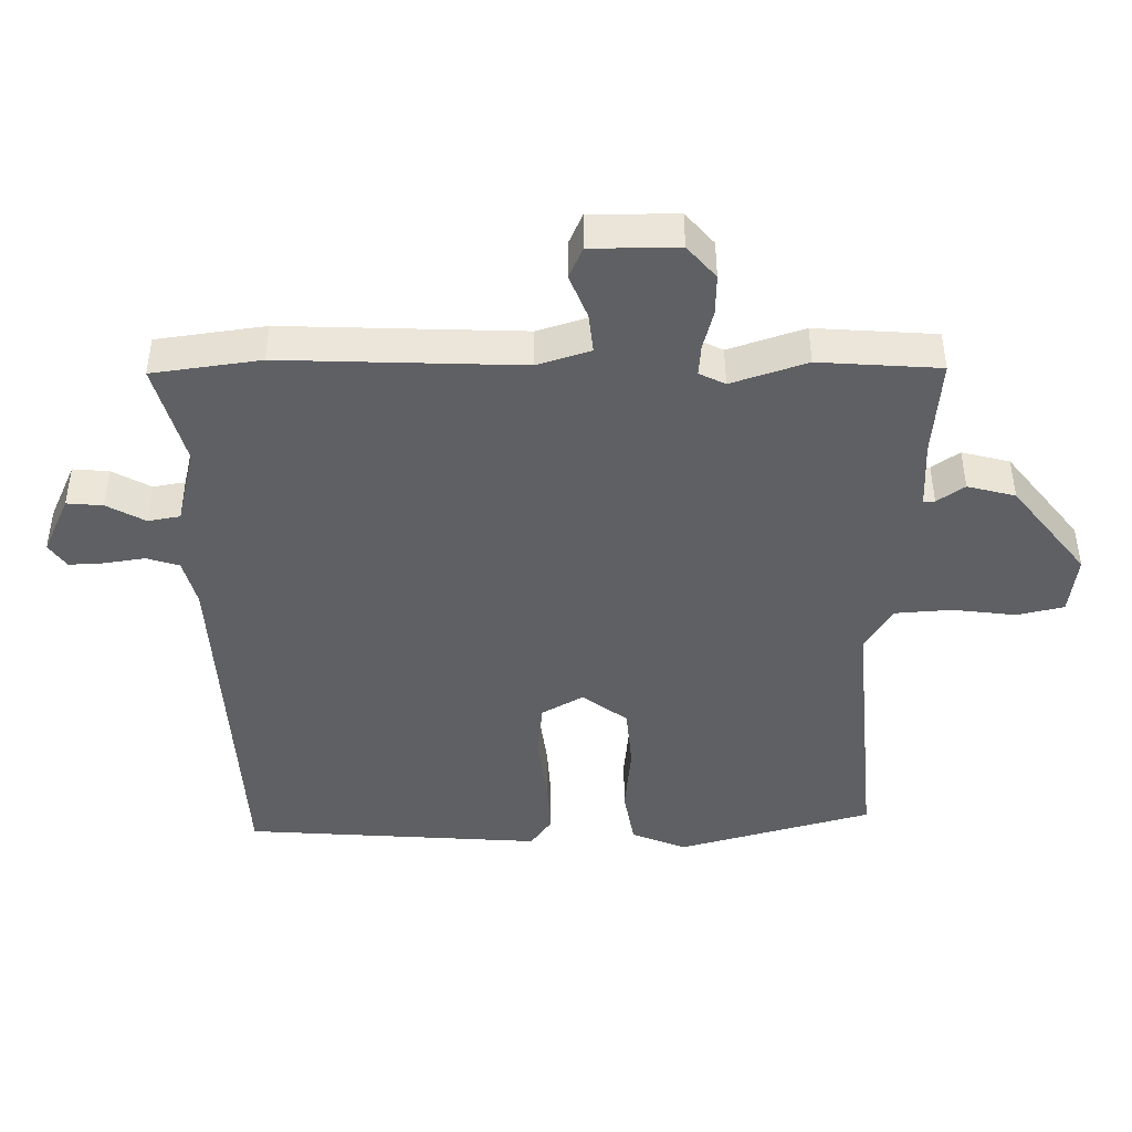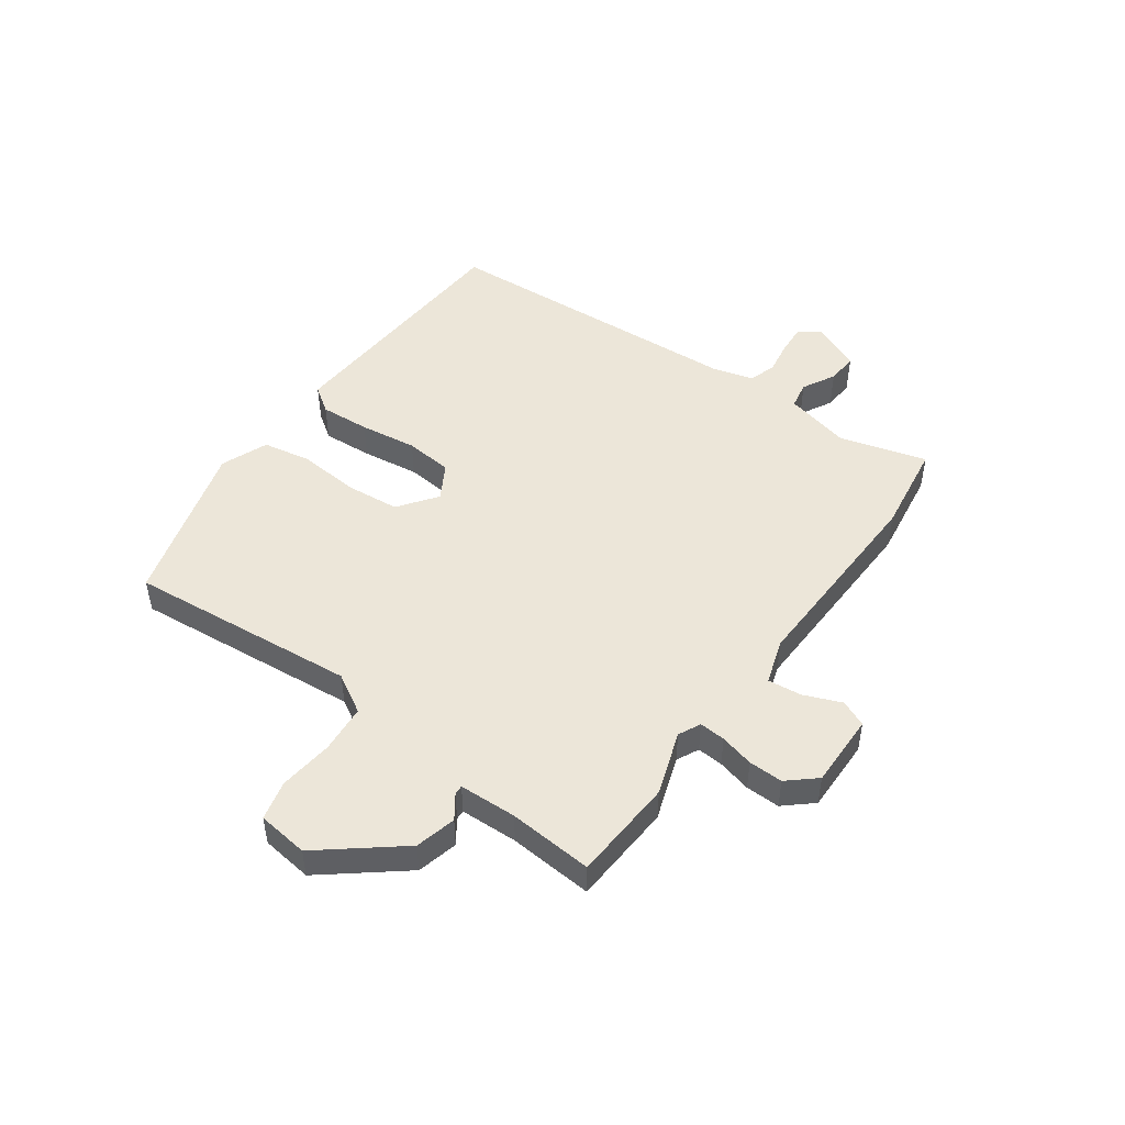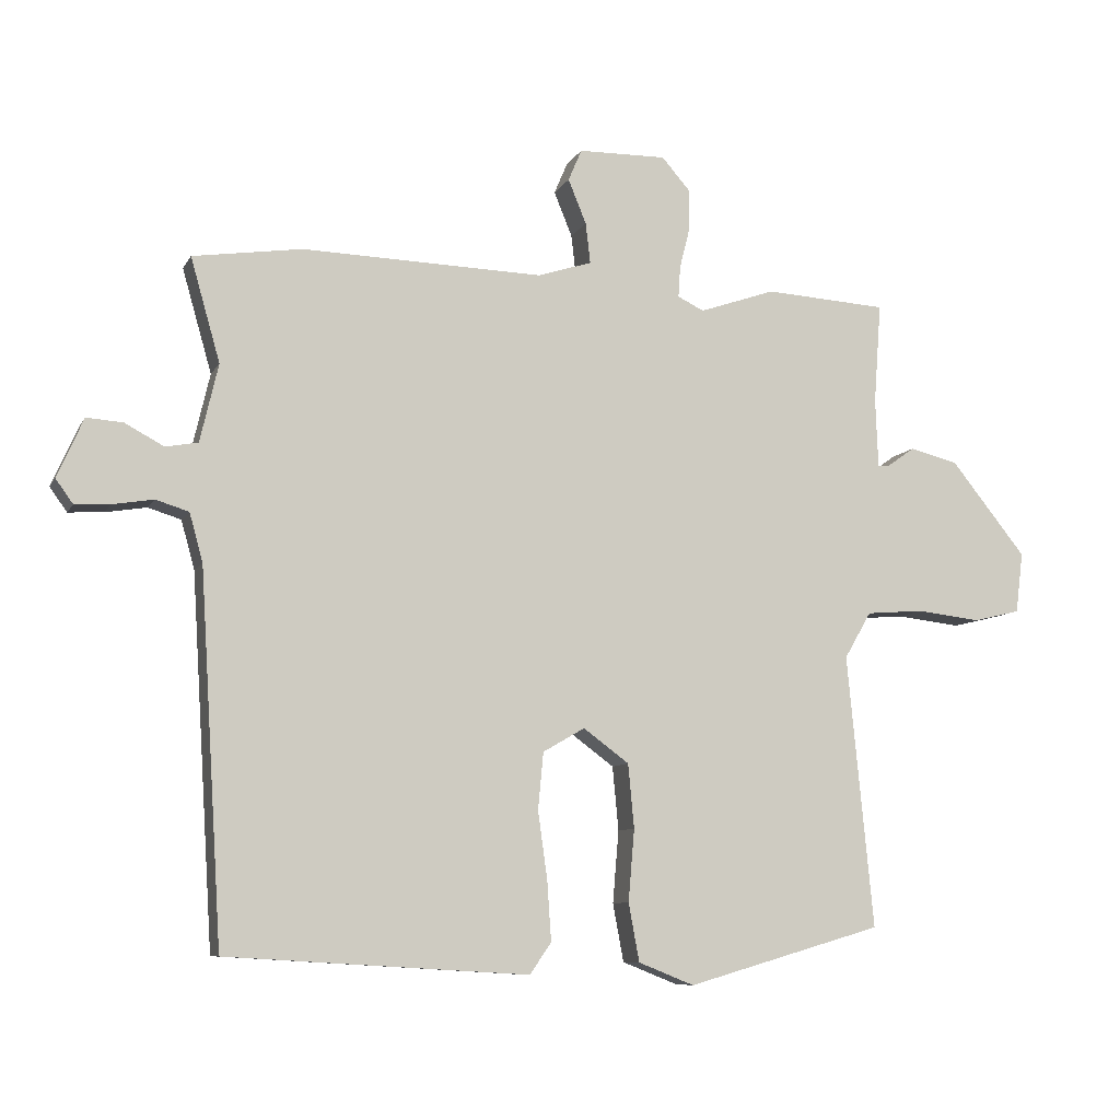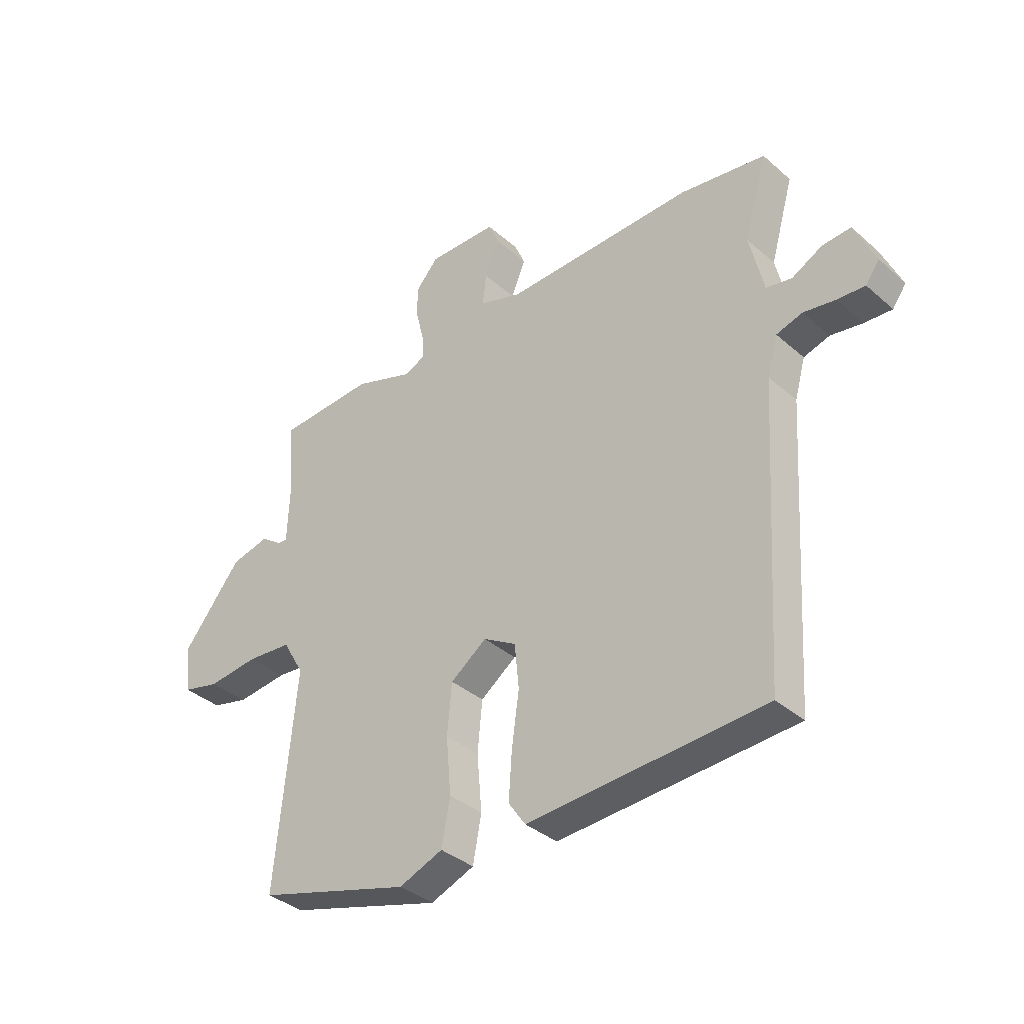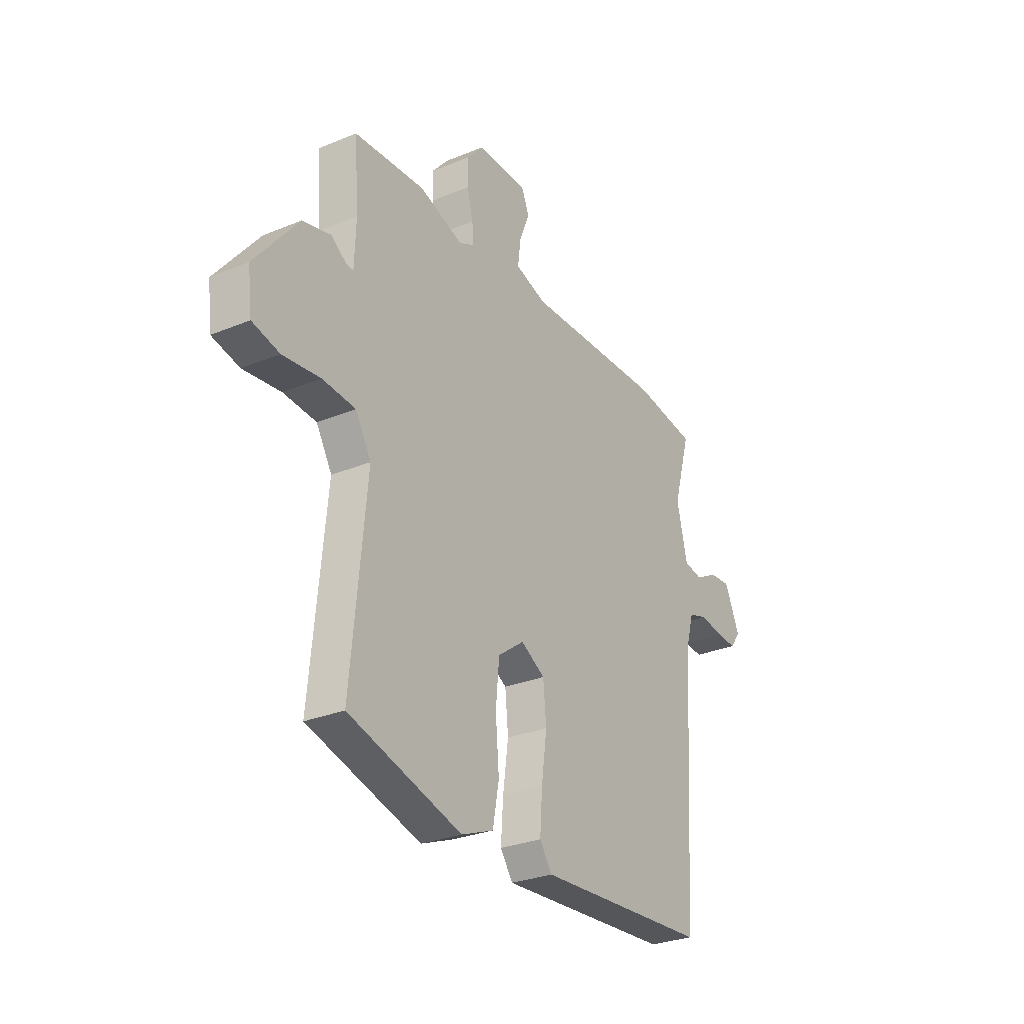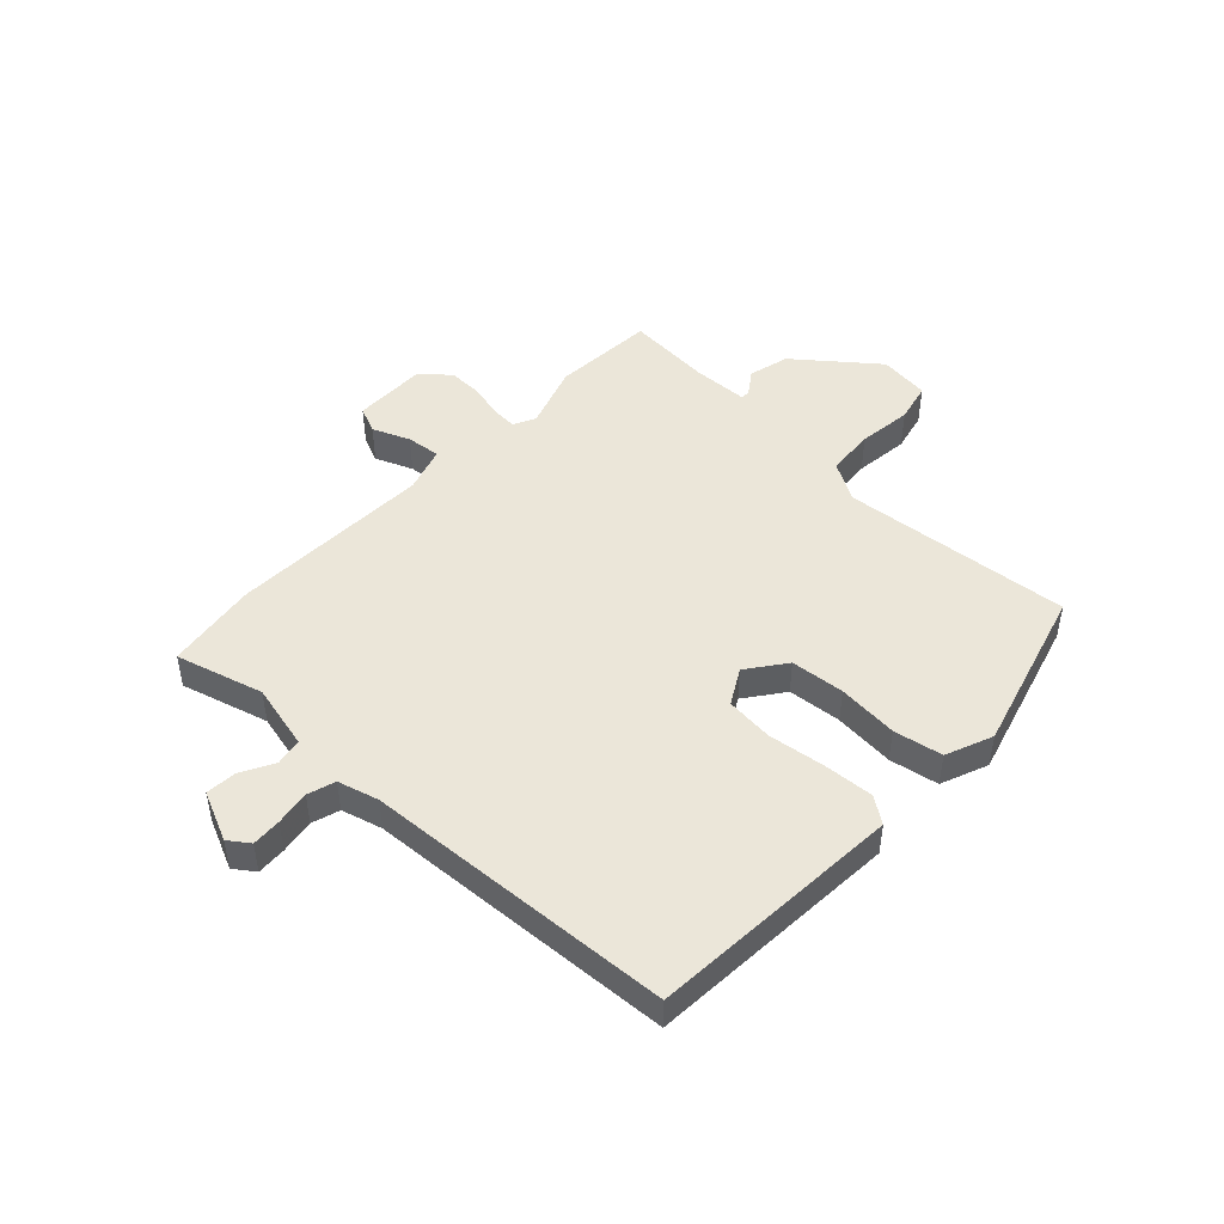
<metadata>
{"format":"obj","ext":"obj","renderer":"f3d","projection":"perspective","resolution":1024,"background":"white","views":[{"elev":45.8,"azim":179.9,"up":"+Z"},{"elev":48.8,"azim":-54.2,"up":"+Y"},{"elev":-8.5,"azim":162.2,"up":"+Z"},{"elev":-36.3,"azim":41.5,"up":"+Z"},{"elev":-28.6,"azim":-58.2,"up":"+Z"},{"elev":47.3,"azim":133.6,"up":"+Y"}]}
</metadata>
<code>
v -0.517 0.07 0.499
v -0.335 0.07 0.51
v -0.222 0.07 0.471
v -0.183 0.07 0.49
v -0.186 0.07 0.536
v -0.201 0.07 0.596
v -0.202 0.07 0.657
v -0.159 0.07 0.706
v -0.028 0.07 0.704
v -0.008 0.07 0.657
v -0.035 0.07 0.591
v -0.042 0.07 0.531
v 0.038 0.07 0.505
v 0.397 0.07 0.515
v 0.559 0.07 0.491
v 0.515 0.07 0.337
v 0.542 0.07 0.221
v 0.59 0.07 0.212
v 0.648 0.07 0.243
v 0.702 0.07 0.247
v 0.741 0.07 0.159
v 0.715 0.07 0.123
v 0.663 0.07 0.126
v 0.602 0.07 0.136
v 0.553 0.07 0.121
v 0.533 0.07 0.049
v 0.499 0.07 -0.497
v 0.051 0.07 -0.524
v 0.019 0.07 -0.478
v 0.025 0.07 -0.39
v 0.039 0.07 -0.289
v 0.031 0.07 -0.205
v -0.031 0.07 -0.169
v -0.099 0.07 -0.219
v -0.108 0.07 -0.314
v -0.099 0.07 -0.421
v -0.115 0.07 -0.507
v -0.198 0.07 -0.54
v -0.489 0.07 -0.456
v -0.45 0.07 -0.051
v -0.49 0.07 0.018
v -0.575 0.07 0.025
v -0.671 0.07 0.014
v -0.741 0.07 0.031
v -0.752 0.07 0.121
v -0.64 0.07 0.26
v -0.568 0.07 0.278
v -0.527 0.07 0.249
v -0.51 0.07 0.248
v -0.506 0.07 0.35
v -0.517 0 0.499
v -0.335 0 0.51
v -0.222 0 0.471
v -0.183 0 0.49
v -0.186 0 0.536
v -0.201 0 0.596
v -0.202 0 0.657
v -0.159 0 0.706
v -0.028 0 0.704
v -0.008 0 0.657
v -0.035 0 0.591
v -0.042 0 0.531
v 0.038 0 0.505
v 0.397 0 0.515
v 0.559 0 0.491
v 0.515 0 0.337
v 0.542 0 0.221
v 0.59 0 0.212
v 0.648 0 0.243
v 0.702 0 0.247
v 0.741 0 0.159
v 0.715 0 0.123
v 0.663 0 0.126
v 0.602 0 0.136
v 0.553 0 0.121
v 0.533 0 0.049
v 0.499 0 -0.497
v 0.051 0 -0.524
v 0.019 0 -0.478
v 0.025 0 -0.39
v 0.039 0 -0.289
v 0.031 0 -0.205
v -0.031 0 -0.169
v -0.099 0 -0.219
v -0.108 0 -0.314
v -0.099 0 -0.421
v -0.115 0 -0.507
v -0.198 0 -0.54
v -0.489 0 -0.456
v -0.45 0 -0.051
v -0.49 0 0.018
v -0.575 0 0.025
v -0.671 0 0.014
v -0.741 0 0.031
v -0.752 0 0.121
v -0.64 0 0.26
v -0.568 0 0.278
v -0.527 0 0.249
v -0.51 0 0.248
v -0.506 0 0.35
f 45 46 47 48
f 45 48 49
f 42 43 44 45
f 41 42 45 49
f 40 41 49 50
f 38 39 40
f 35 36 37 38
f 34 35 38 40
f 33 34 40 50
f 28 29 30 31
f 26 27 28 31
f 25 26 31 32
f 21 22 23 24
f 19 20 21 24
f 18 19 24 25
f 17 18 25 32
f 13 14 15 16
f 12 13 16 17
f 8 9 10 11
f 8 11 12
f 5 6 7 8
f 4 5 8 12
f 3 4 12 17
f 1 2 3
f 17 32 33 50
f 1 3 17 50
f 98 97 96 95
f 99 98 95
f 95 94 93 92
f 99 95 92 91
f 100 99 91 90
f 90 89 88
f 88 87 86 85
f 90 88 85 84
f 100 90 84 83
f 81 80 79 78
f 81 78 77 76
f 82 81 76 75
f 74 73 72 71
f 74 71 70 69
f 75 74 69 68
f 82 75 68 67
f 66 65 64 63
f 67 66 63 62
f 61 60 59 58
f 62 61 58
f 58 57 56 55
f 62 58 55 54
f 67 62 54 53
f 53 52 51
f 100 83 82 67
f 100 67 53 51
f 1 51 52 2
f 2 52 53 3
f 3 53 54 4
f 4 54 55 5
f 5 55 56 6
f 6 56 57 7
f 7 57 58 8
f 8 58 59 9
f 9 59 60 10
f 10 60 61 11
f 11 61 62 12
f 12 62 63 13
f 13 63 64 14
f 14 64 65 15
f 15 65 66 16
f 16 66 67 17
f 17 67 68 18
f 18 68 69 19
f 19 69 70 20
f 20 70 71 21
f 21 71 72 22
f 22 72 73 23
f 23 73 74 24
f 24 74 75 25
f 25 75 76 26
f 26 76 77 27
f 27 77 78 28
f 28 78 79 29
f 29 79 80 30
f 30 80 81 31
f 31 81 82 32
f 32 82 83 33
f 33 83 84 34
f 34 84 85 35
f 35 85 86 36
f 36 86 87 37
f 37 87 88 38
f 38 88 89 39
f 39 89 90 40
f 40 90 91 41
f 41 91 92 42
f 42 92 93 43
f 43 93 94 44
f 44 94 95 45
f 45 95 96 46
f 46 96 97 47
f 47 97 98 48
f 48 98 99 49
f 49 99 100 50
f 50 100 51 1

</code>
